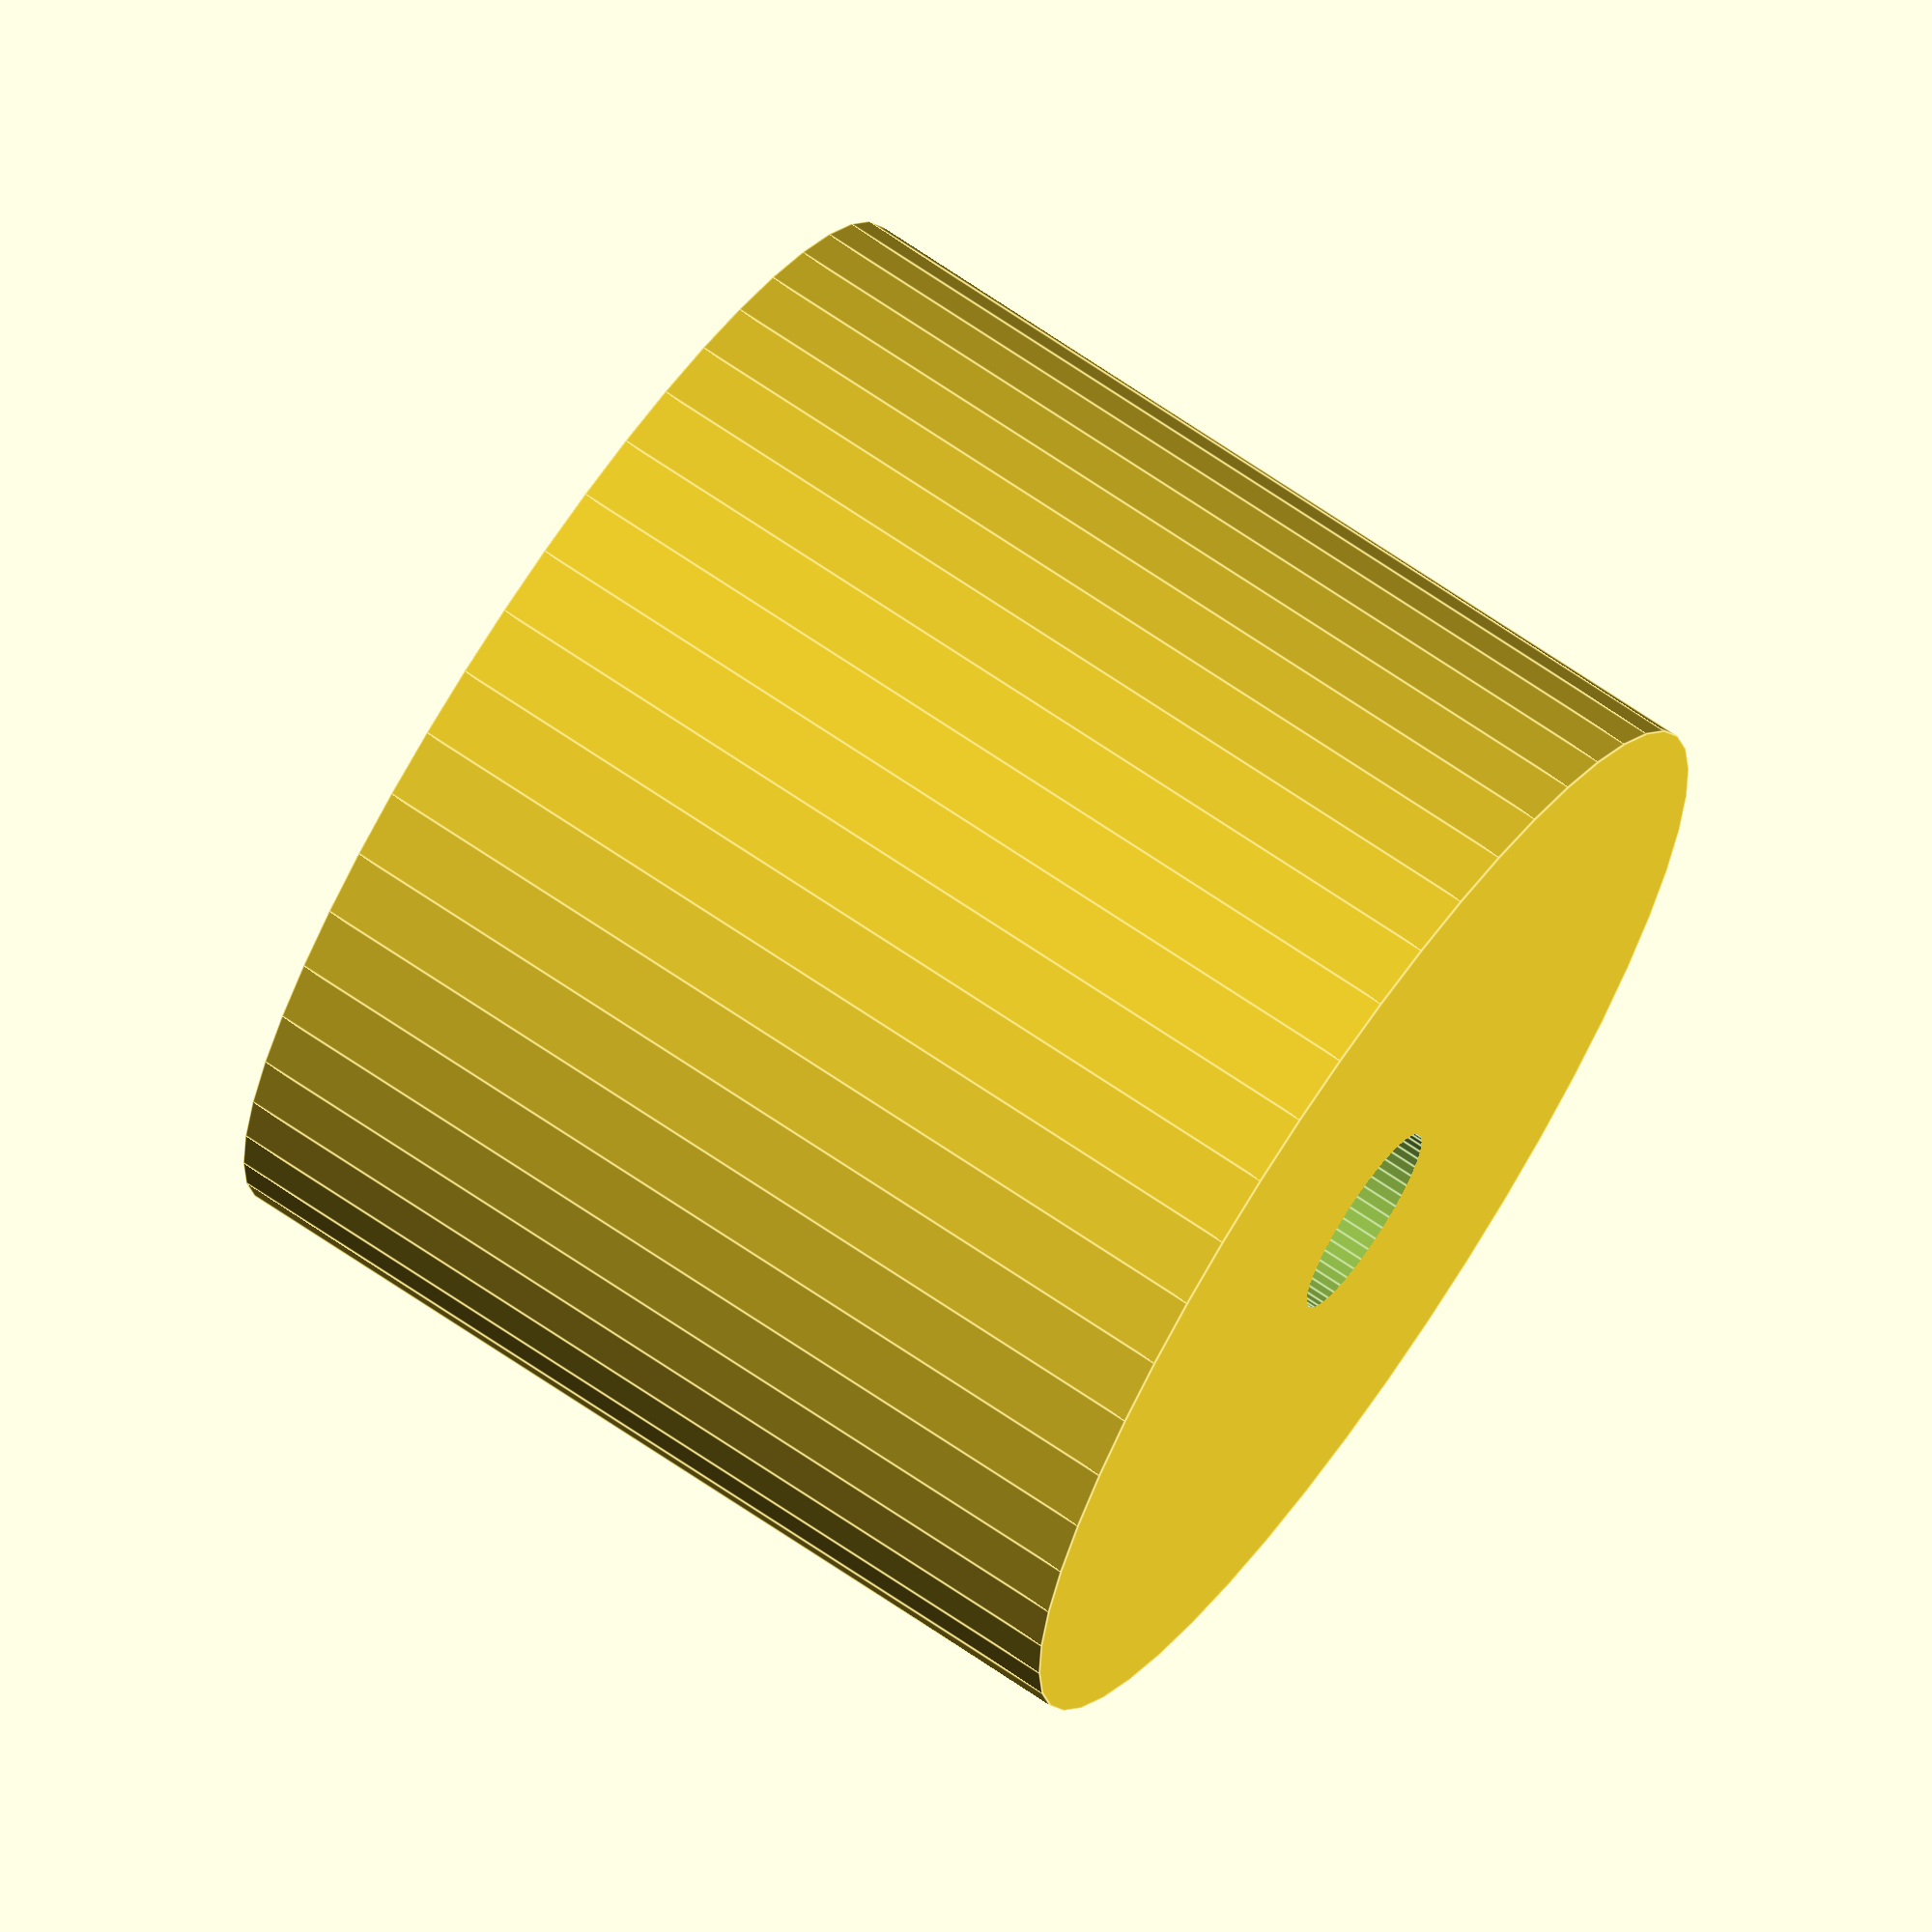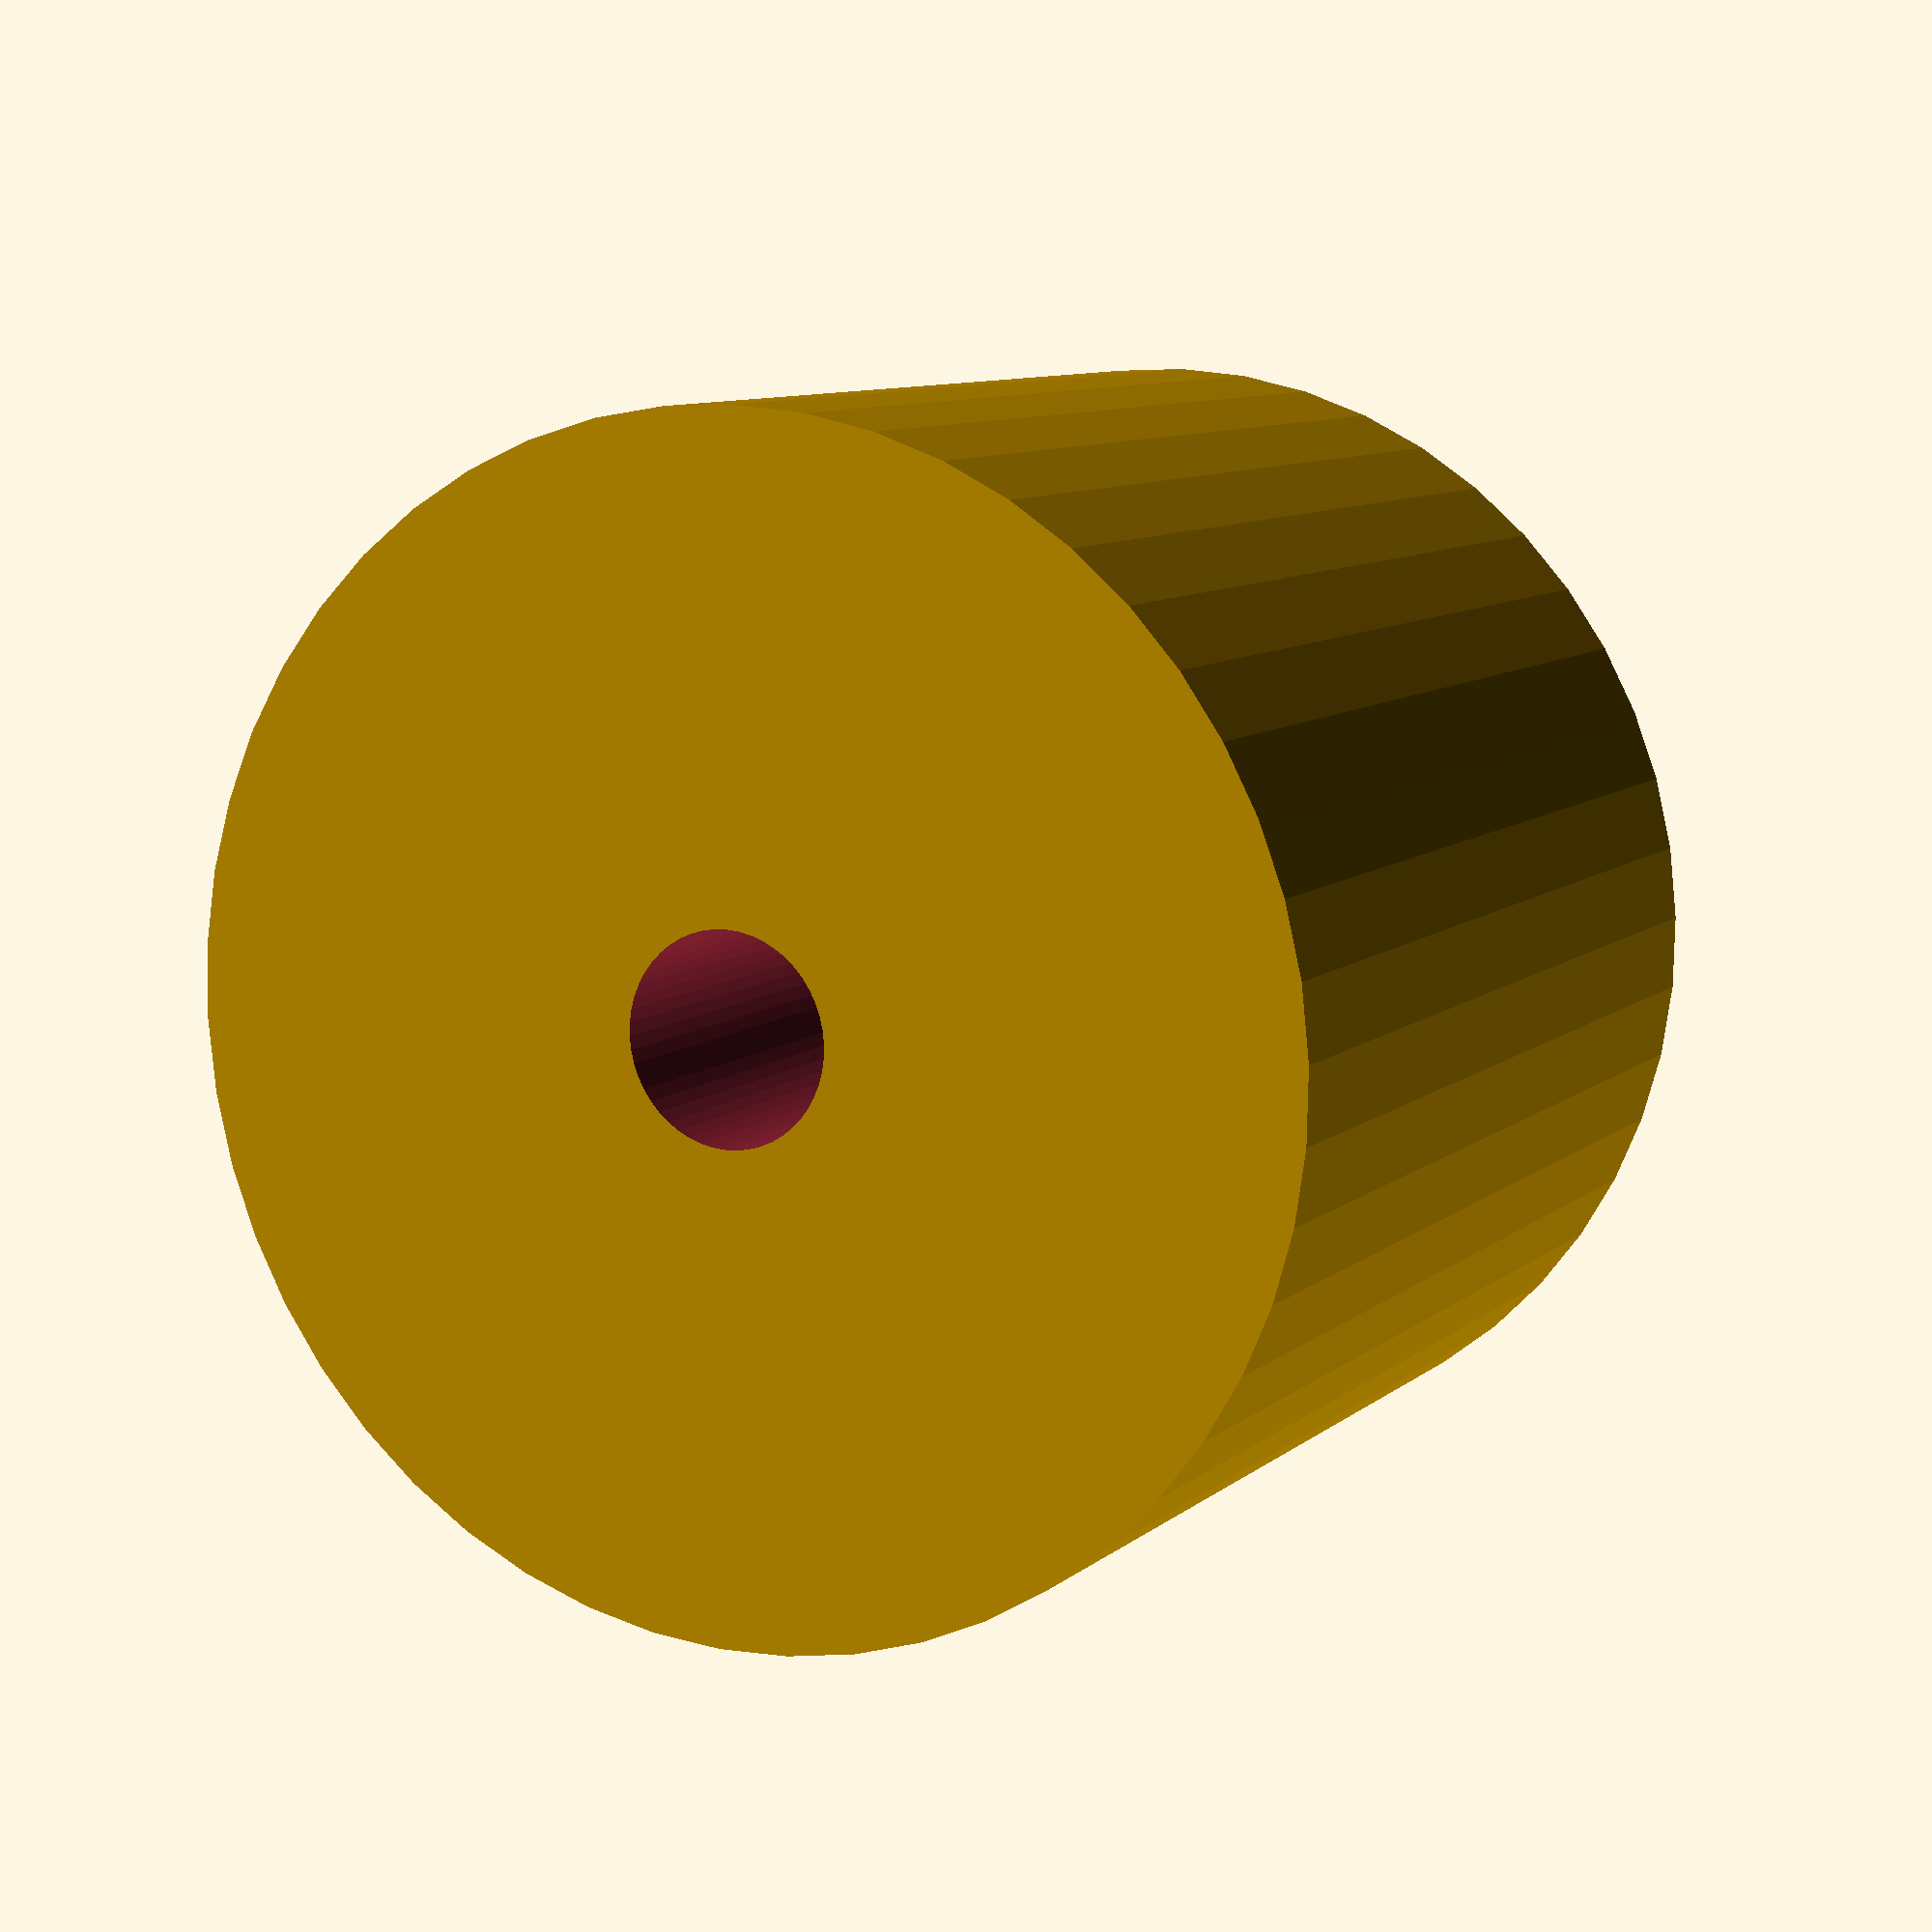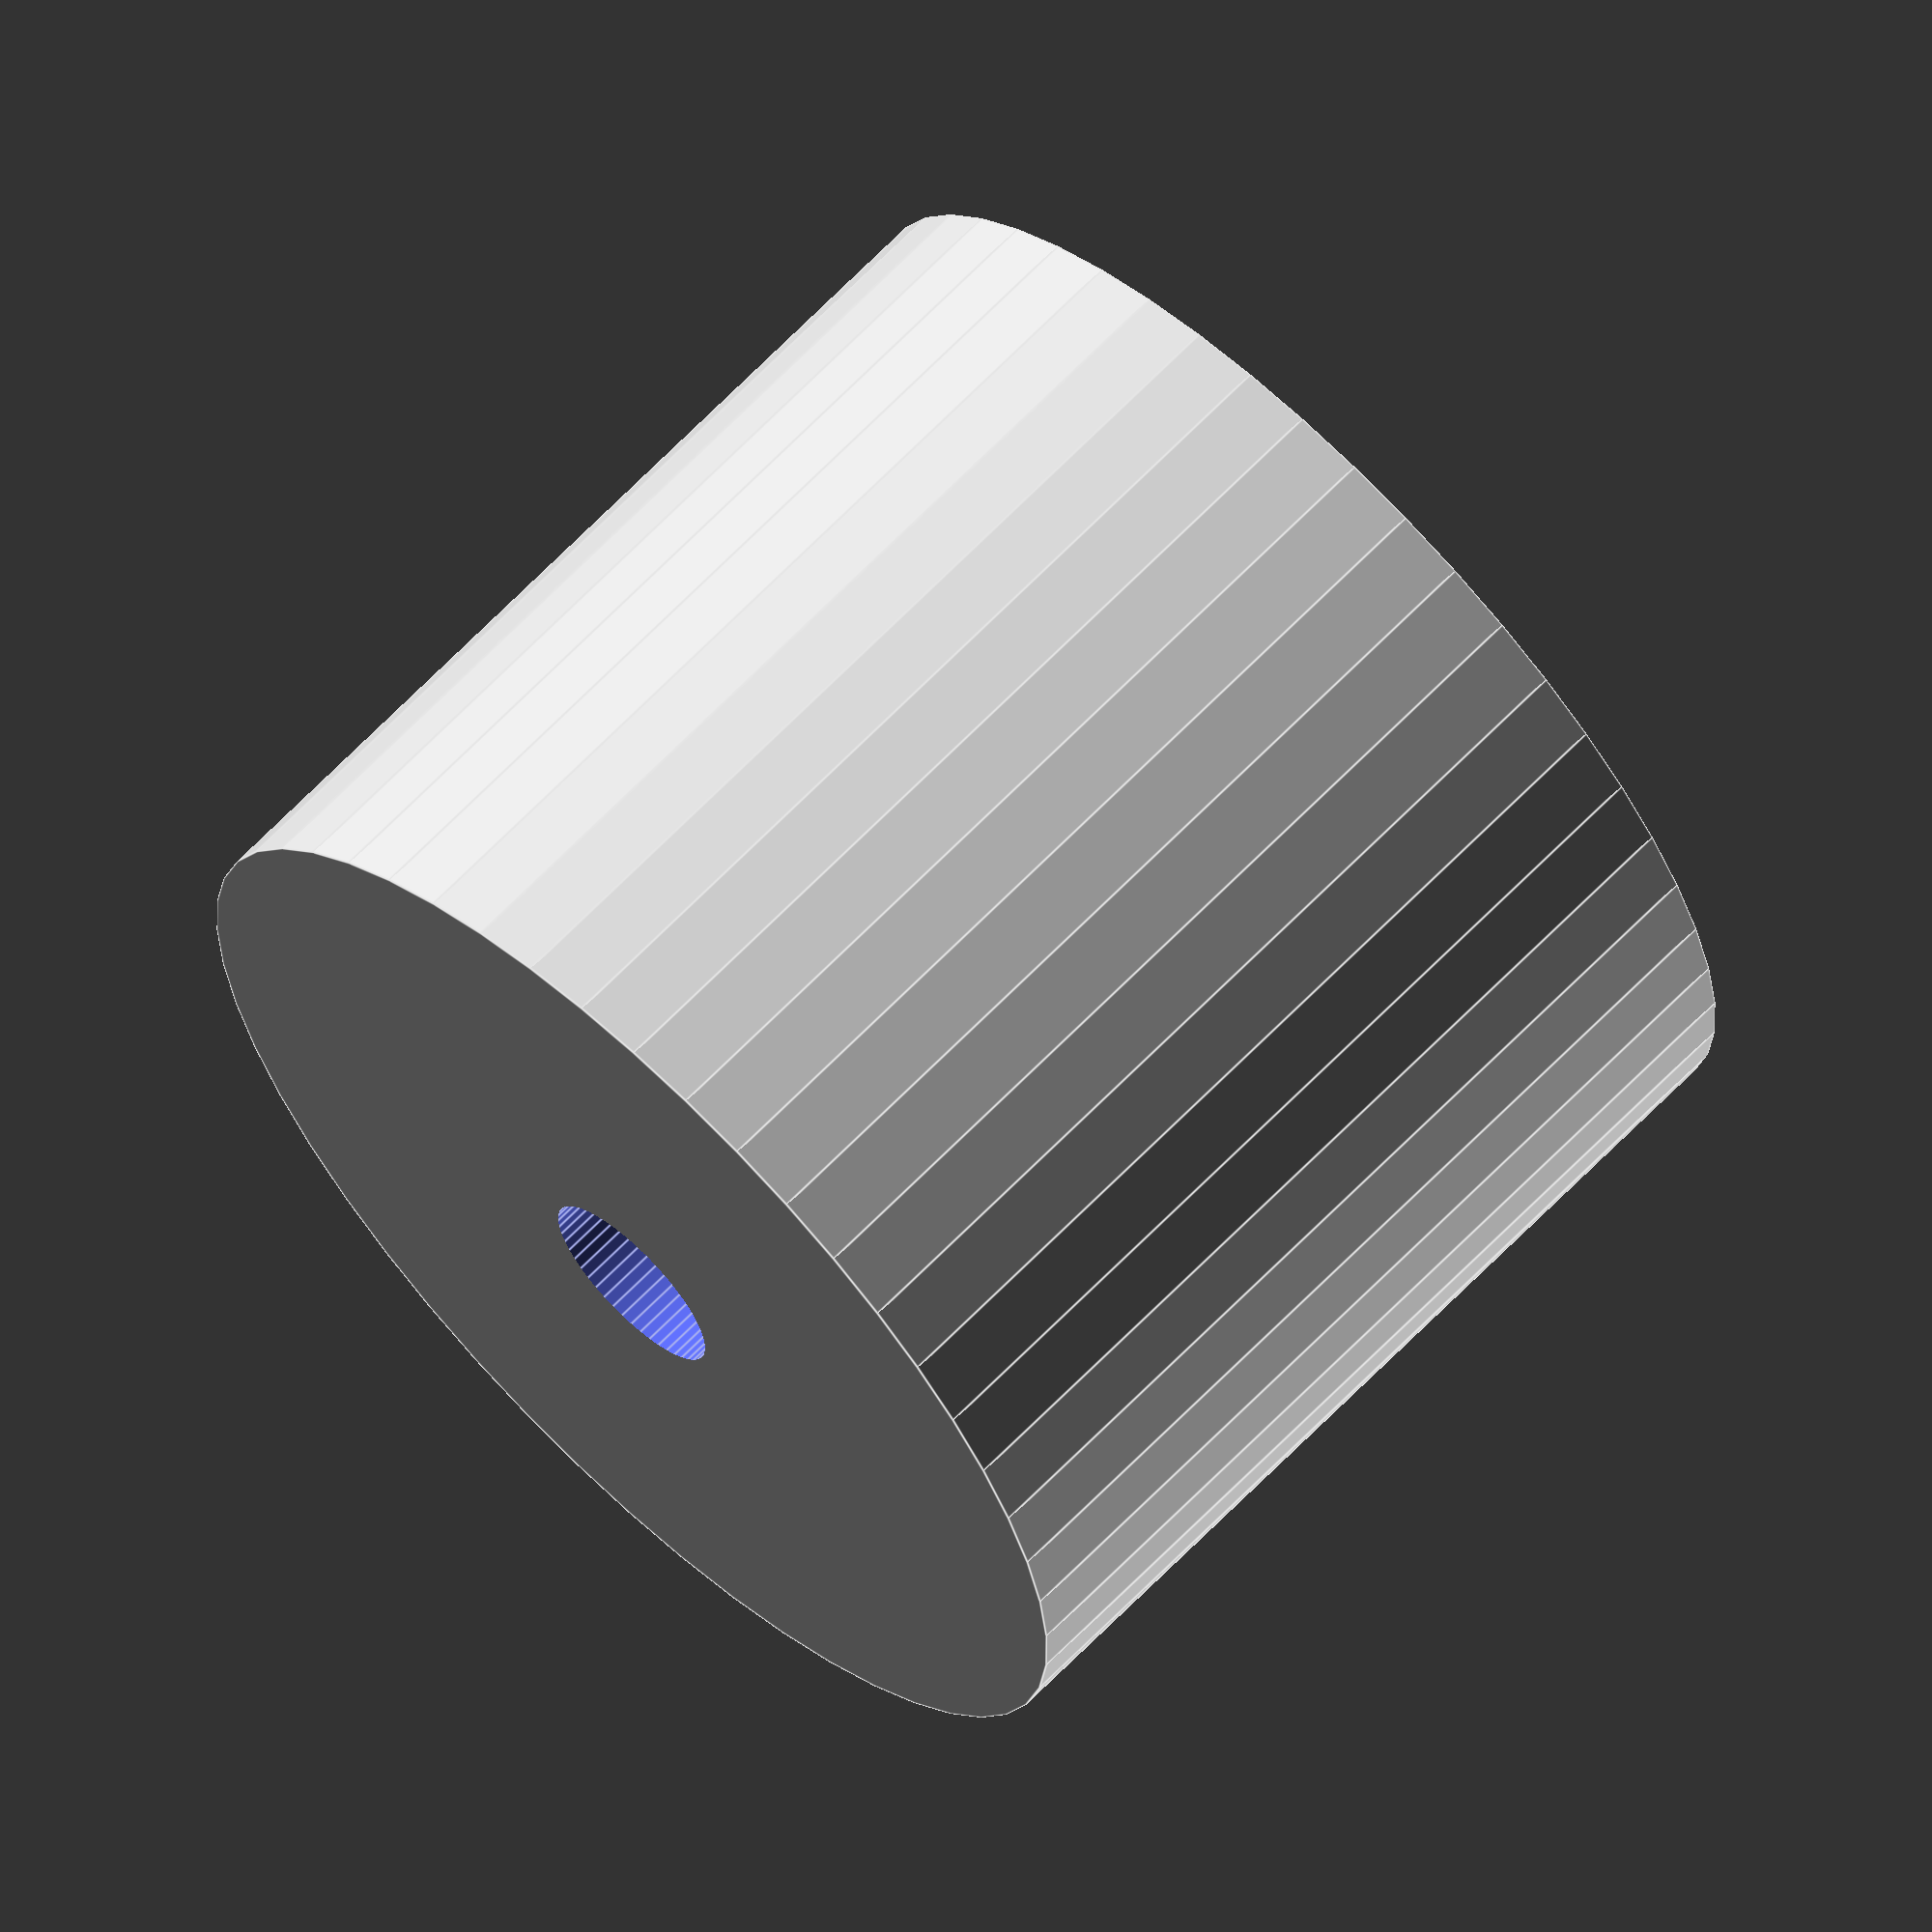
<openscad>
$fn = 50;


difference() {
	union() {
		translate(v = [0, 0, -20.0000000000]) {
			cylinder(h = 40, r = 24.0000000000);
		}
	}
	union() {
		translate(v = [0, 0, -100.0000000000]) {
			cylinder(h = 200, r = 4.2500000000);
		}
	}
}
</openscad>
<views>
elev=289.6 azim=71.4 roll=304.2 proj=o view=edges
elev=350.9 azim=168.0 roll=207.1 proj=p view=wireframe
elev=113.7 azim=47.1 roll=136.0 proj=o view=edges
</views>
